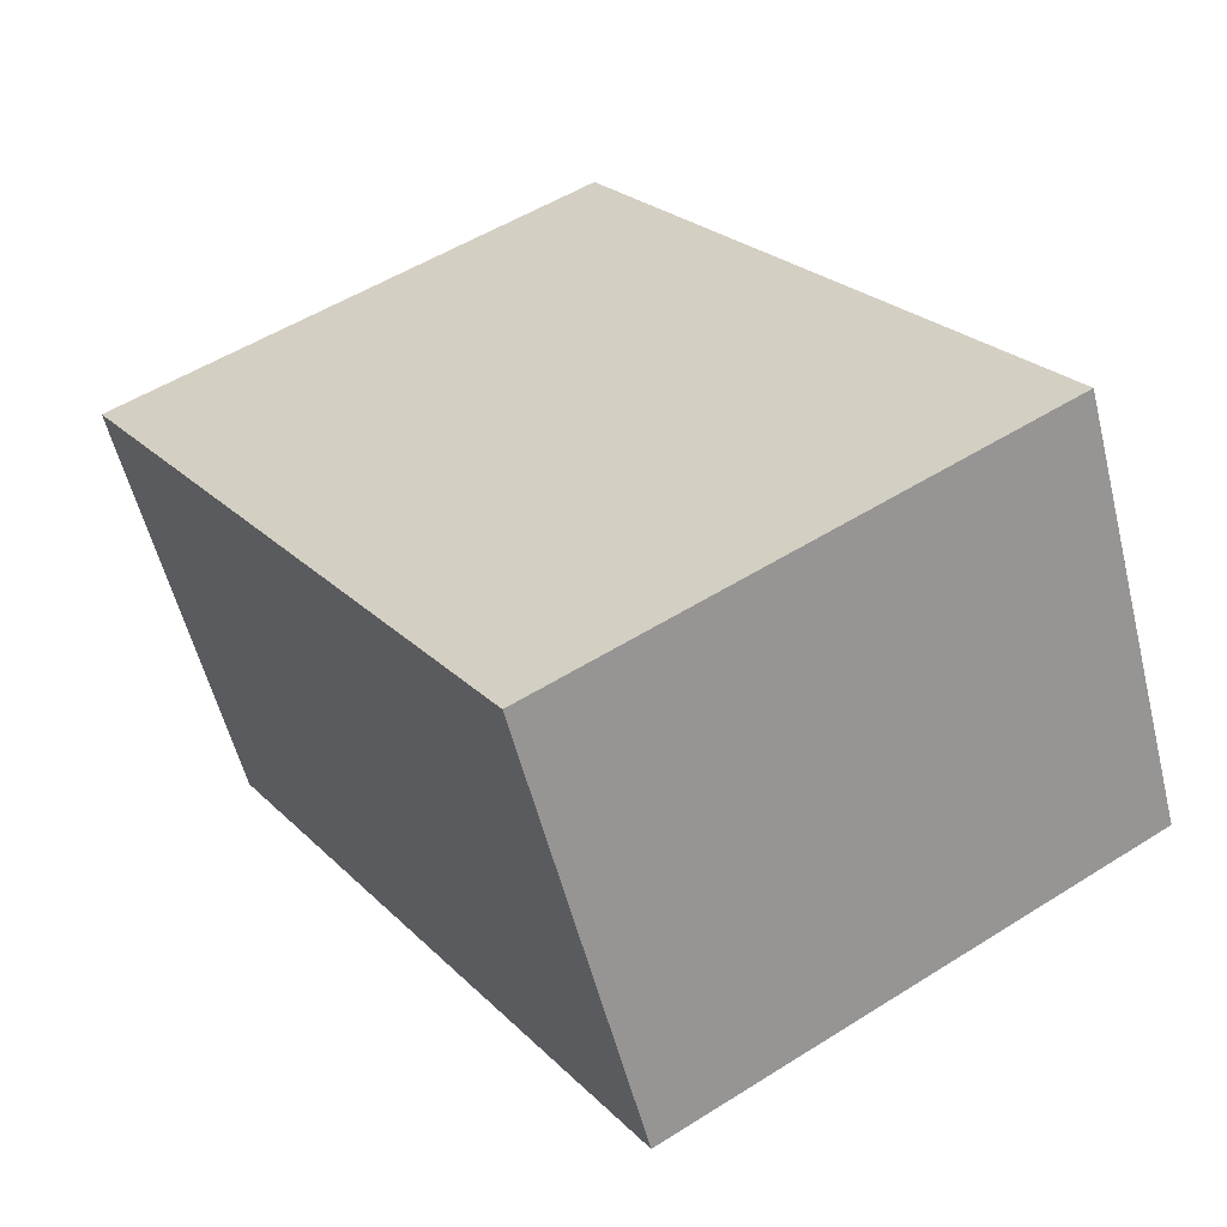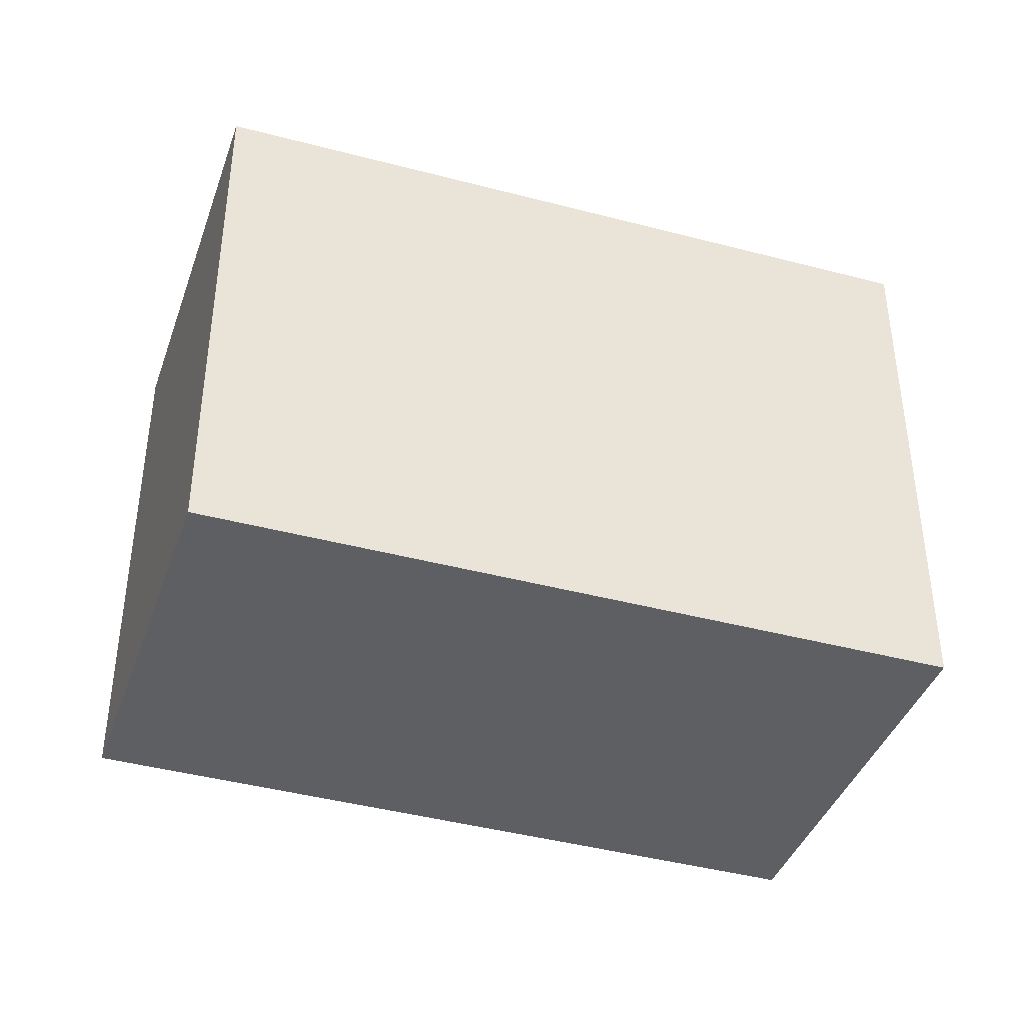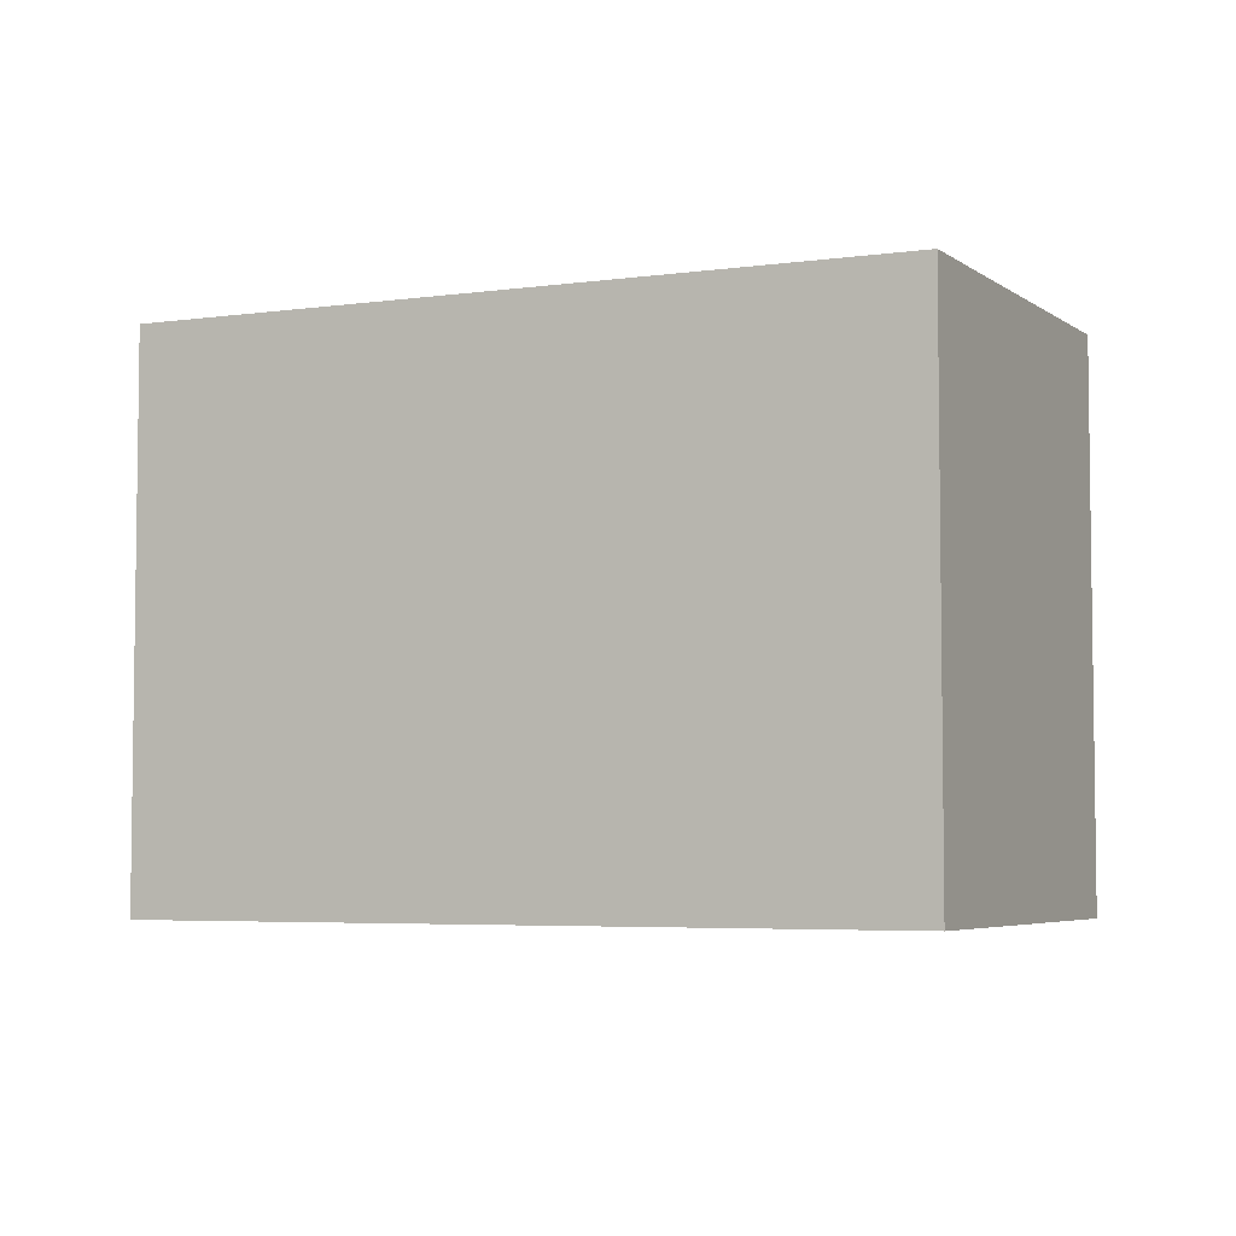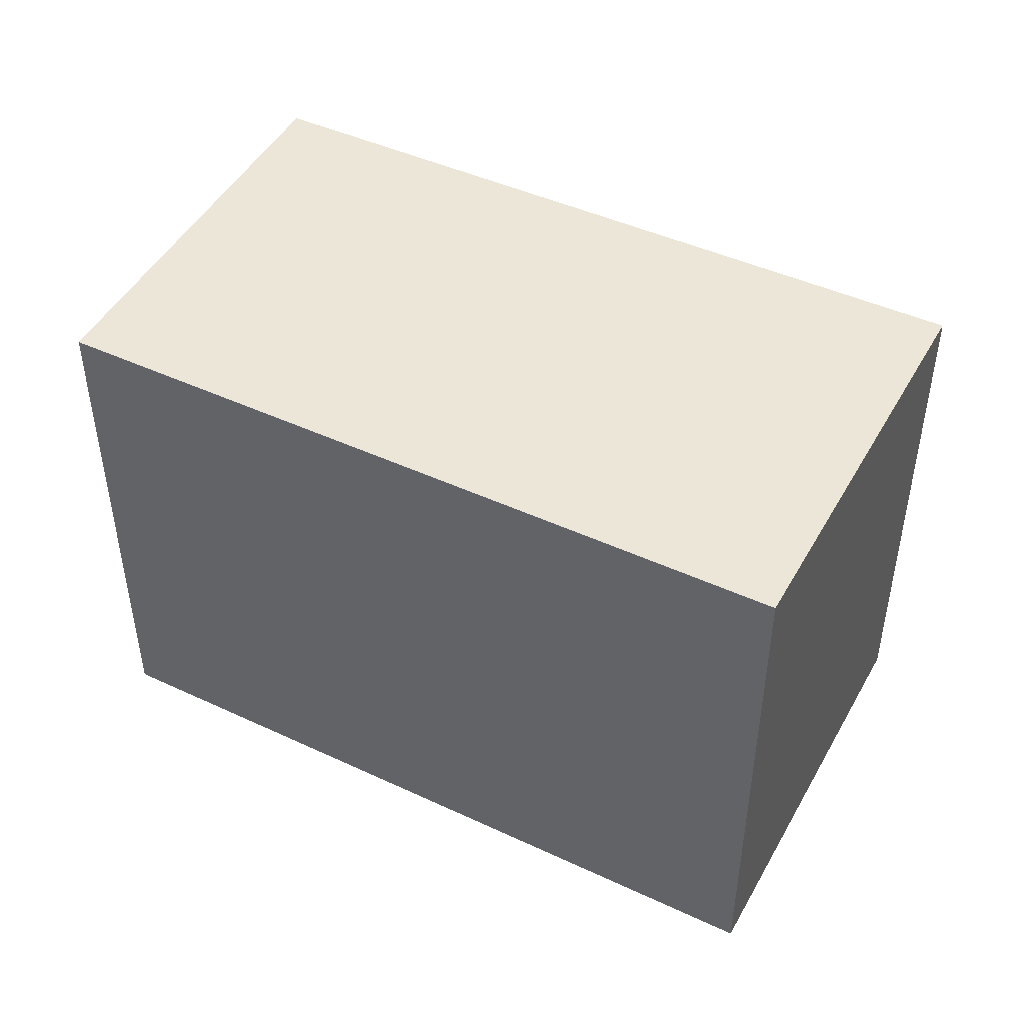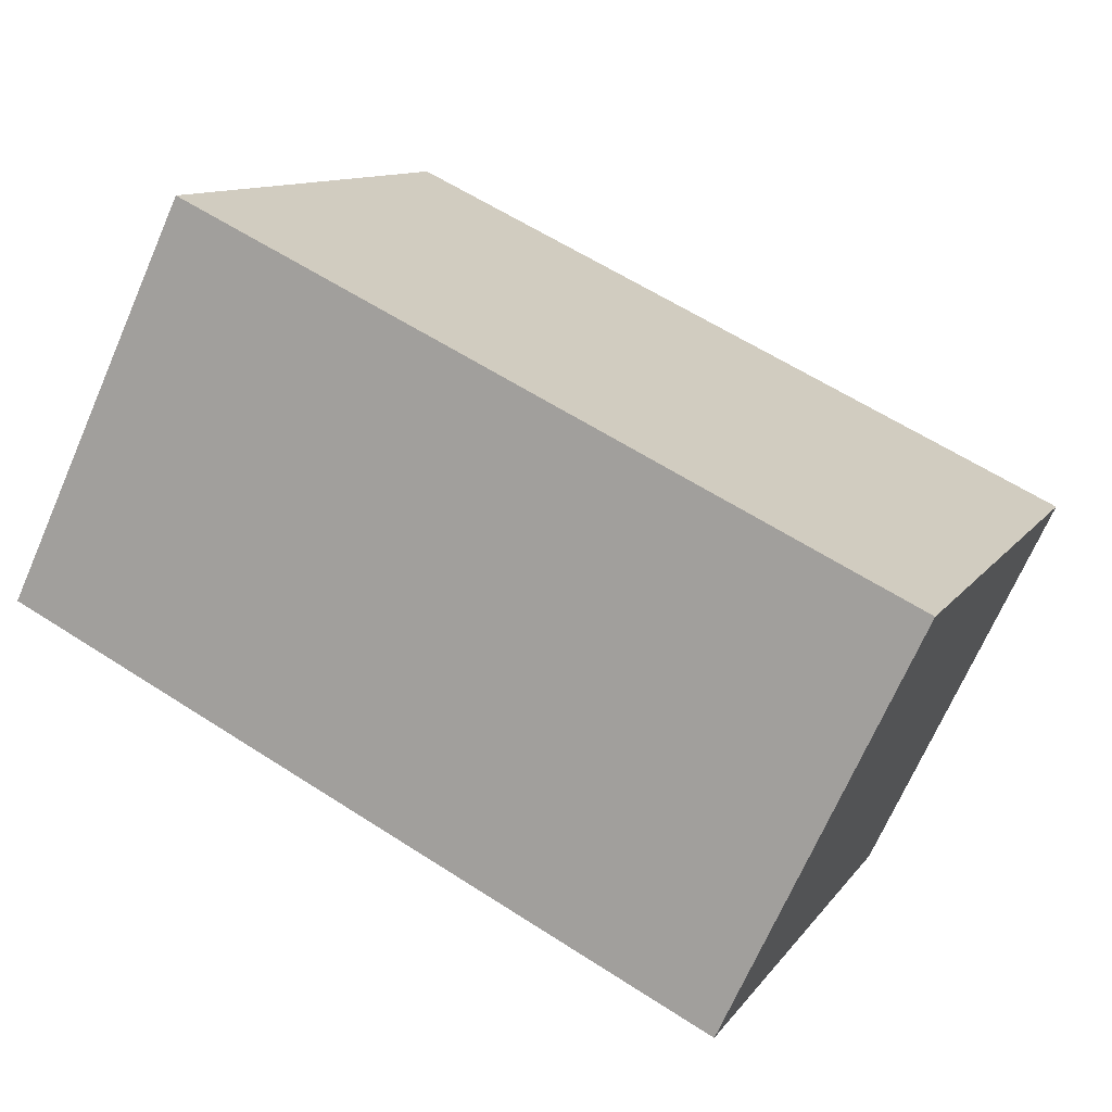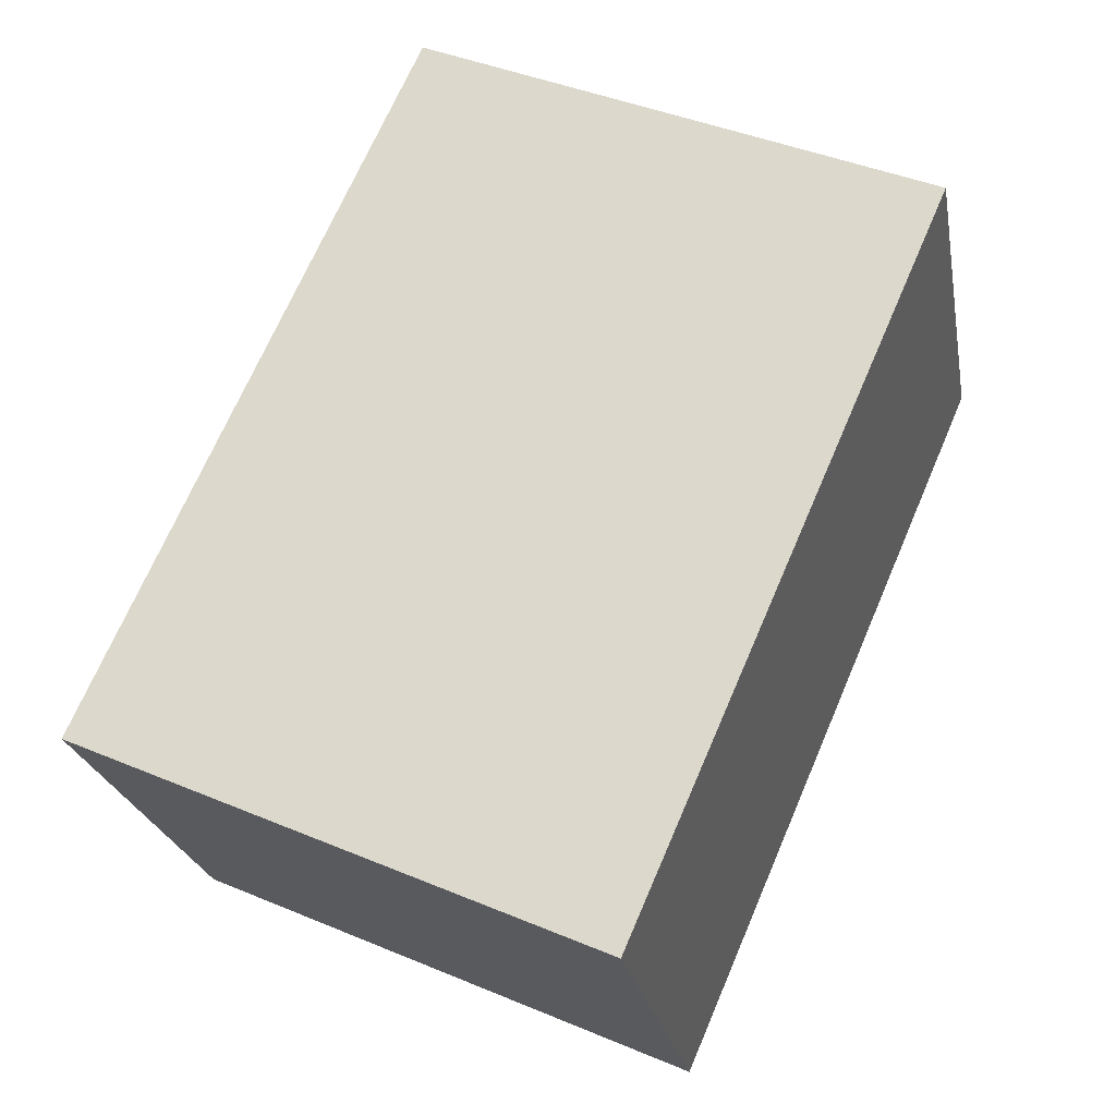
<metadata>
{"format":"obj","ext":"obj","renderer":"f3d","projection":"perspective","resolution":1024,"background":"white","views":[{"elev":52.4,"azim":55.8,"up":"+Y"},{"elev":-40.2,"azim":-173.1,"up":"+Z"},{"elev":-5.0,"azim":51.7,"up":"+Z"},{"elev":47.5,"azim":-126.9,"up":"+Z"},{"elev":11.2,"azim":-158.7,"up":"+Y"},{"elev":42.9,"azim":-63.6,"up":"+Y"}]}
</metadata>
<code>
v -1453 -2499 2.134
v -1453 -2498 2.156
v -1451 -2496 2.128
v -1450 -2498 2.106
v -1453 -2498 2.156
v -1453 -2499 2.134
v -1453 -2499 0
v -1453 -2498 0
v -1451 -2496 2.128
v -1453 -2498 2.156
v -1453 -2498 0
v -1451 -2496 0
v -1450 -2498 2.106
v -1451 -2496 2.128
v -1451 -2496 0
v -1450 -2498 0
v -1453 -2499 2.134
v -1450 -2498 2.106
v -1450 -2498 0
v -1453 -2499 0
v -1453 -2499 0
v -1453 -2498 0
v -1451 -2496 0
v -1450 -2498 0
f 2 3 4 1
f 6 7 8 5
f 10 11 12 9
f 14 15 16 13
f 18 19 20 17
f 22 23 24 21

</code>
